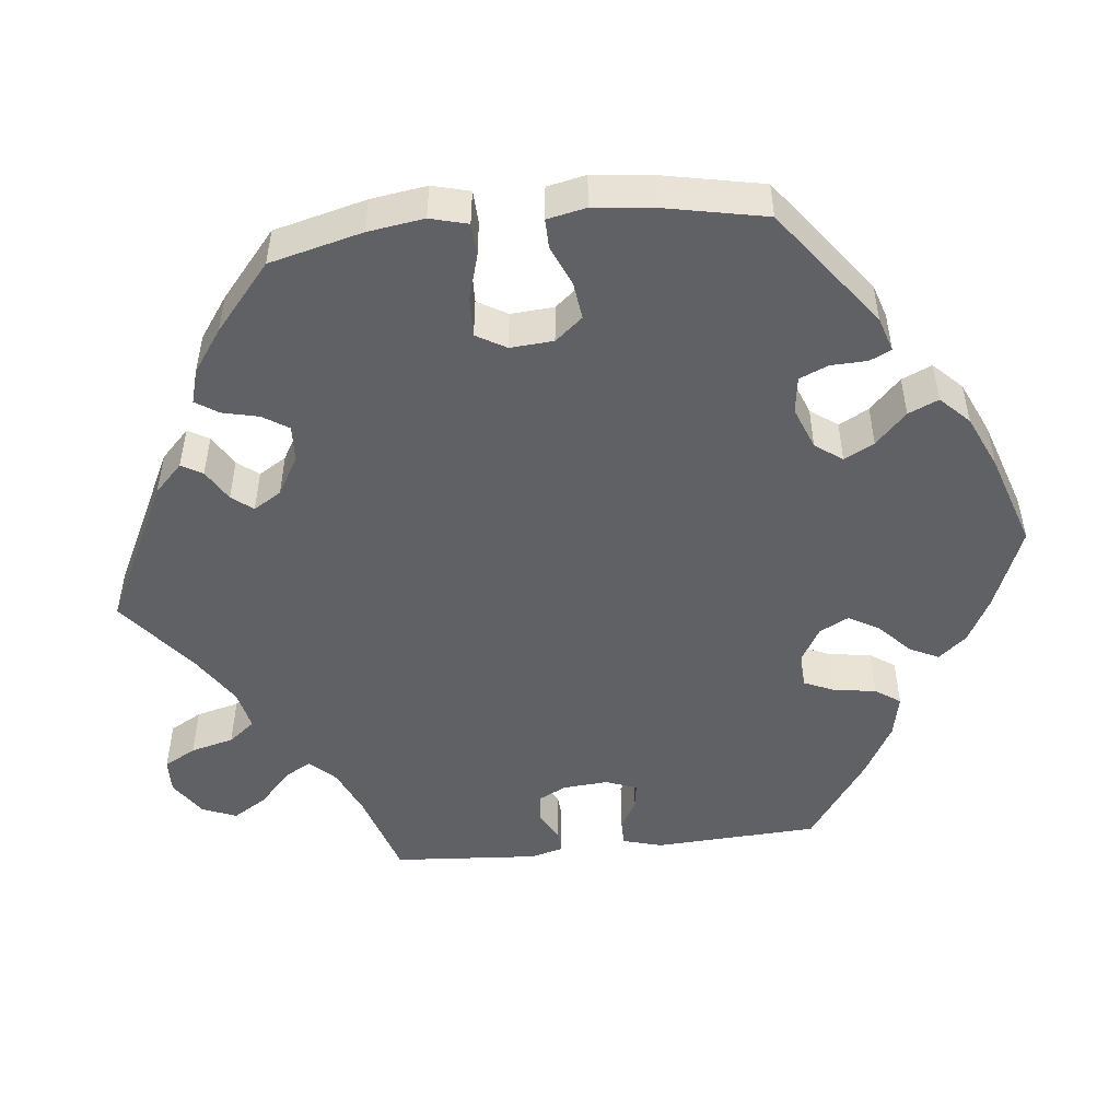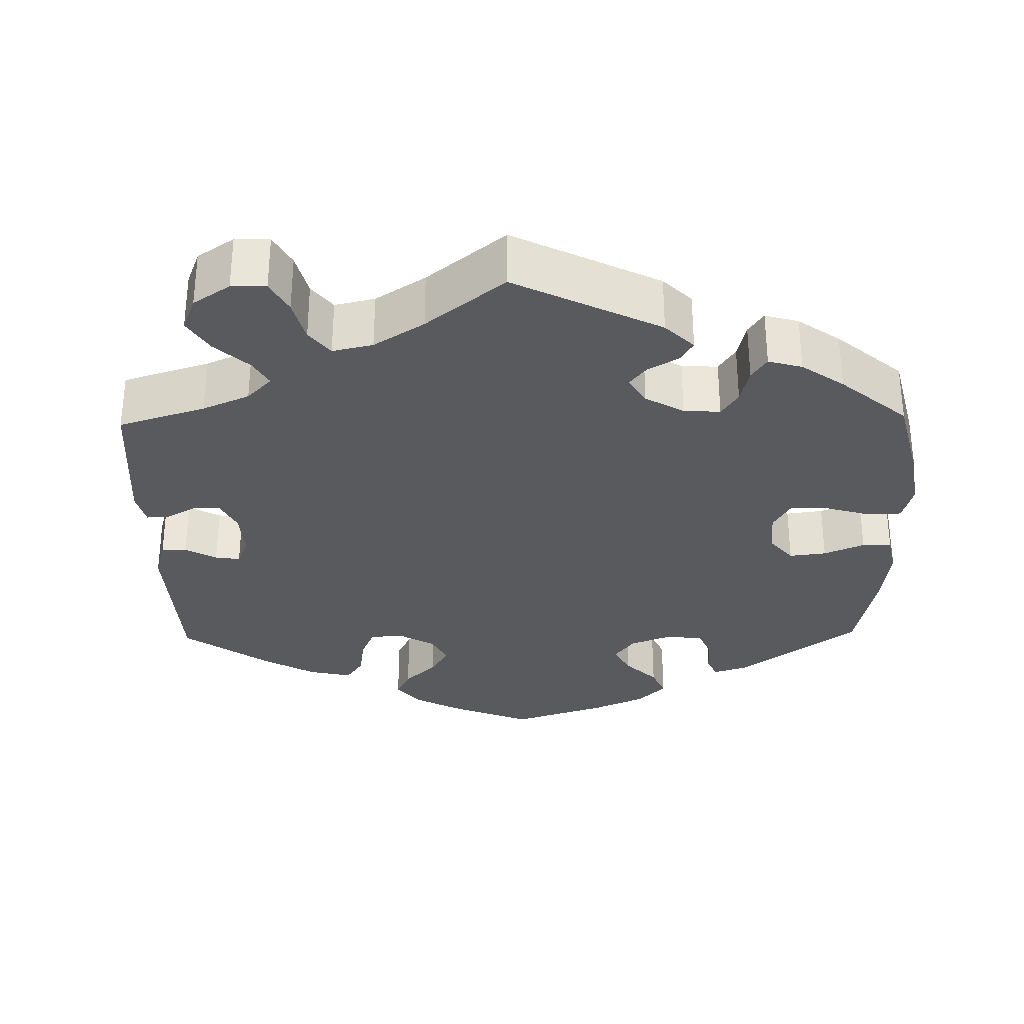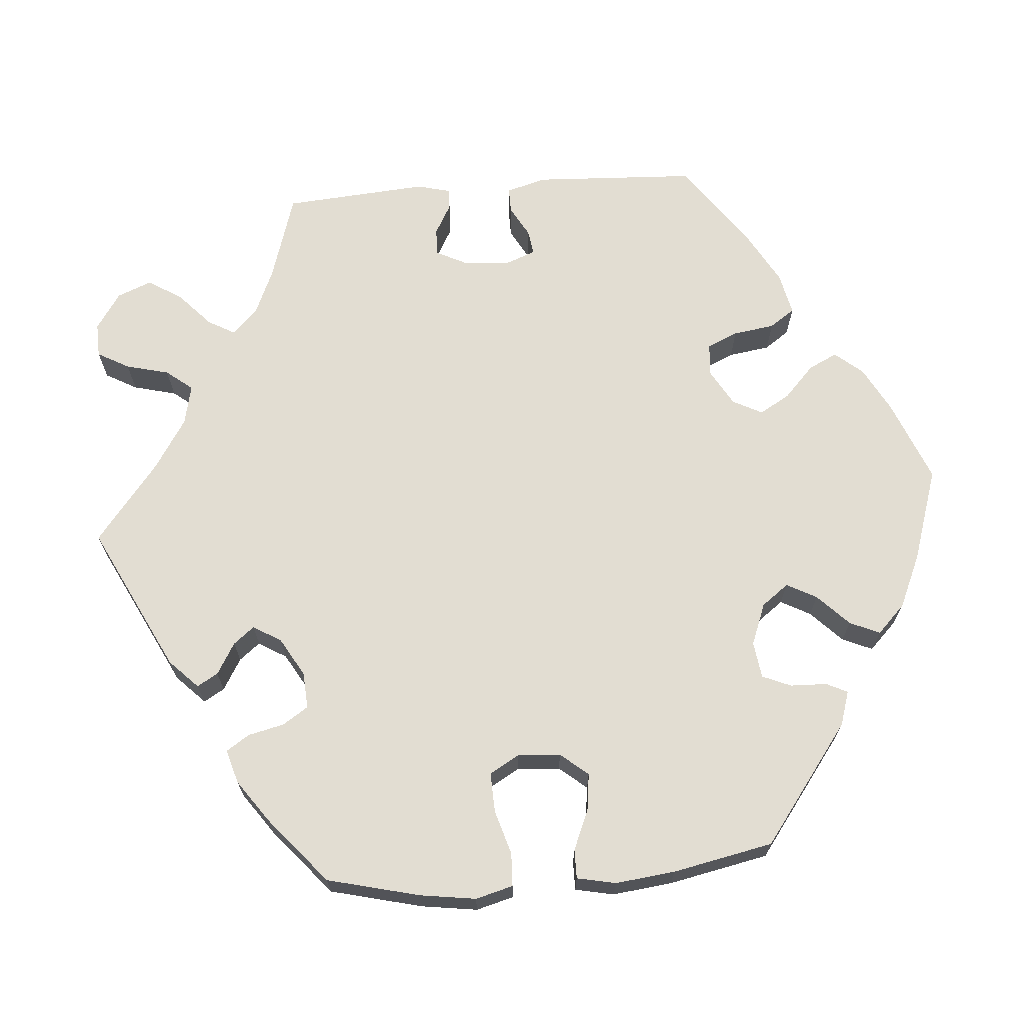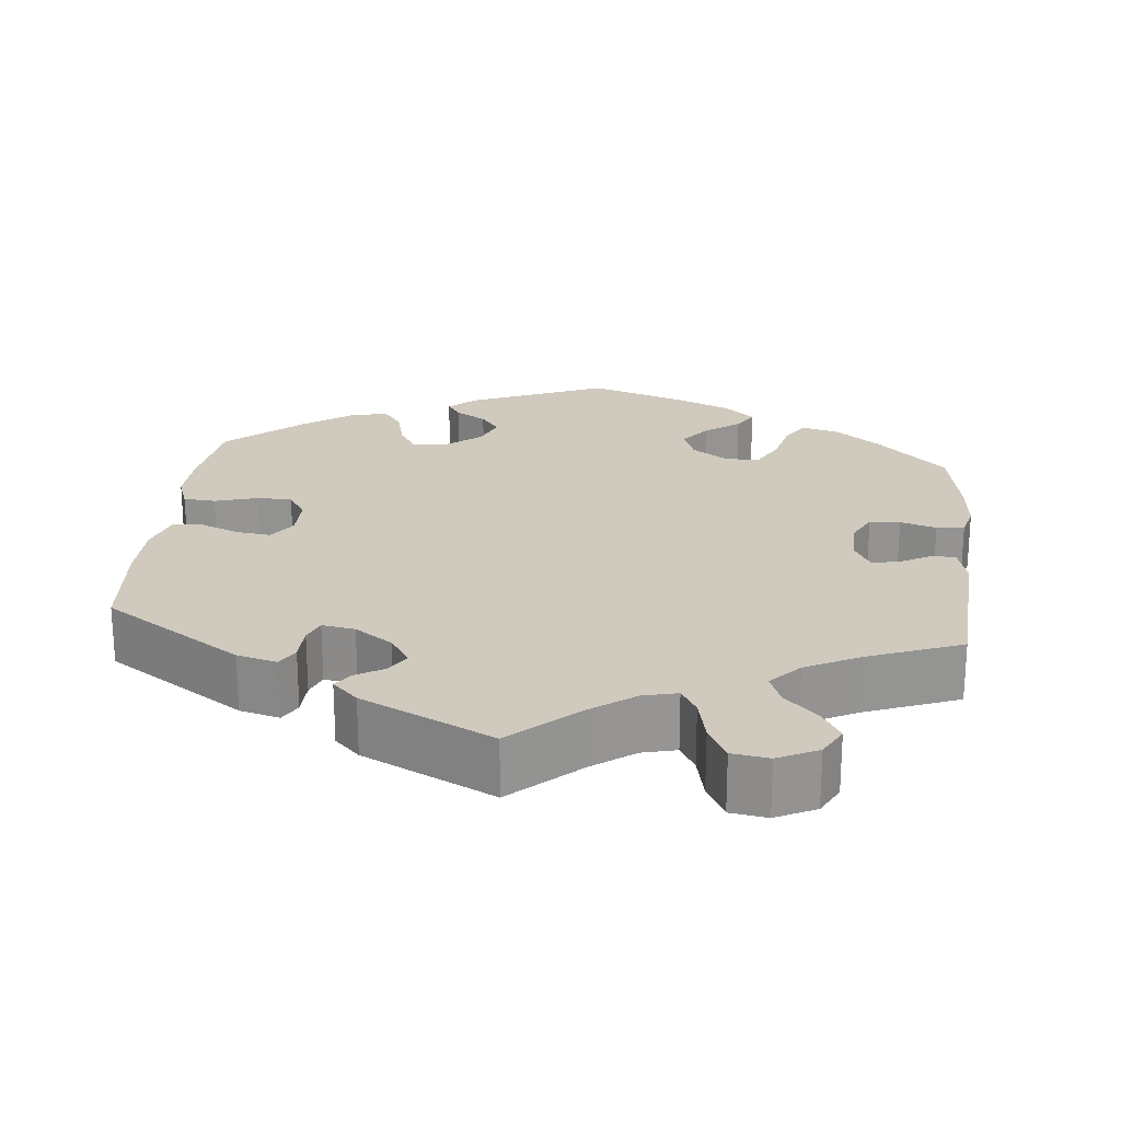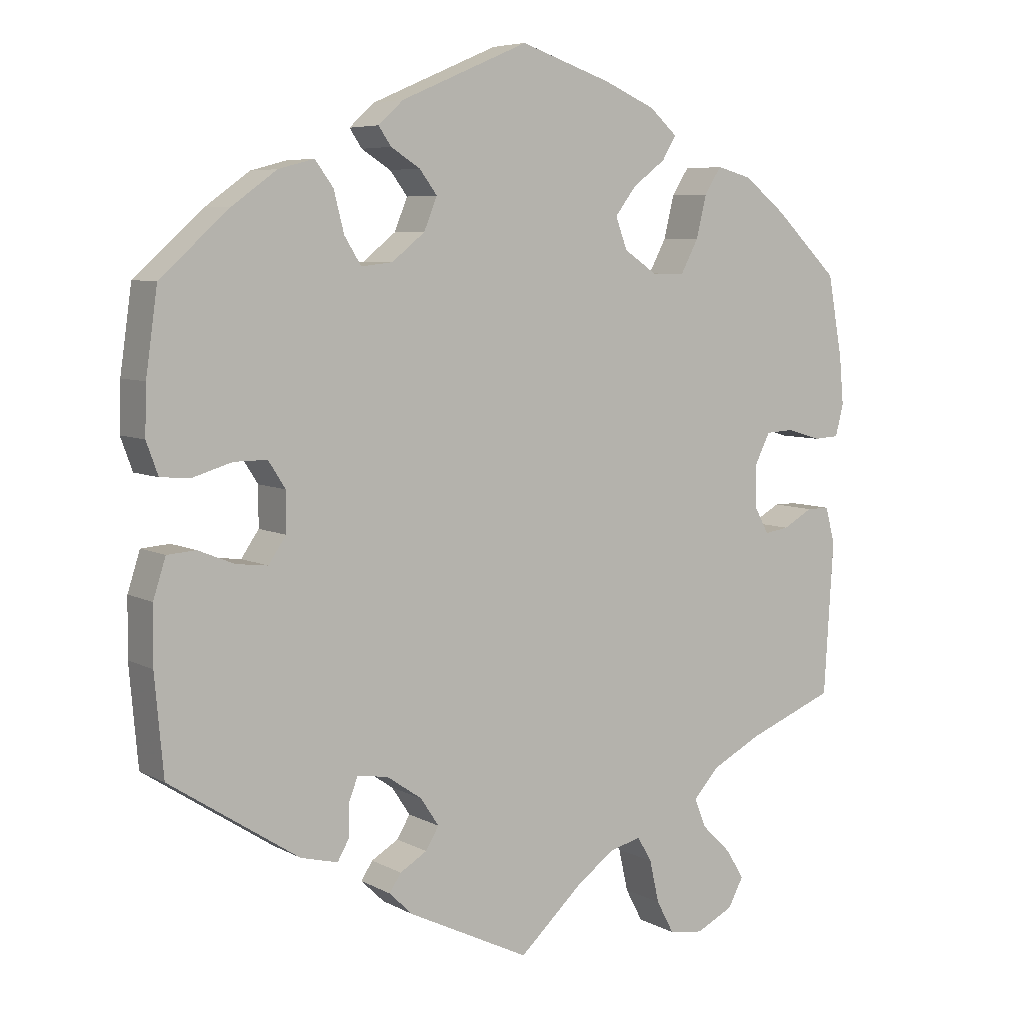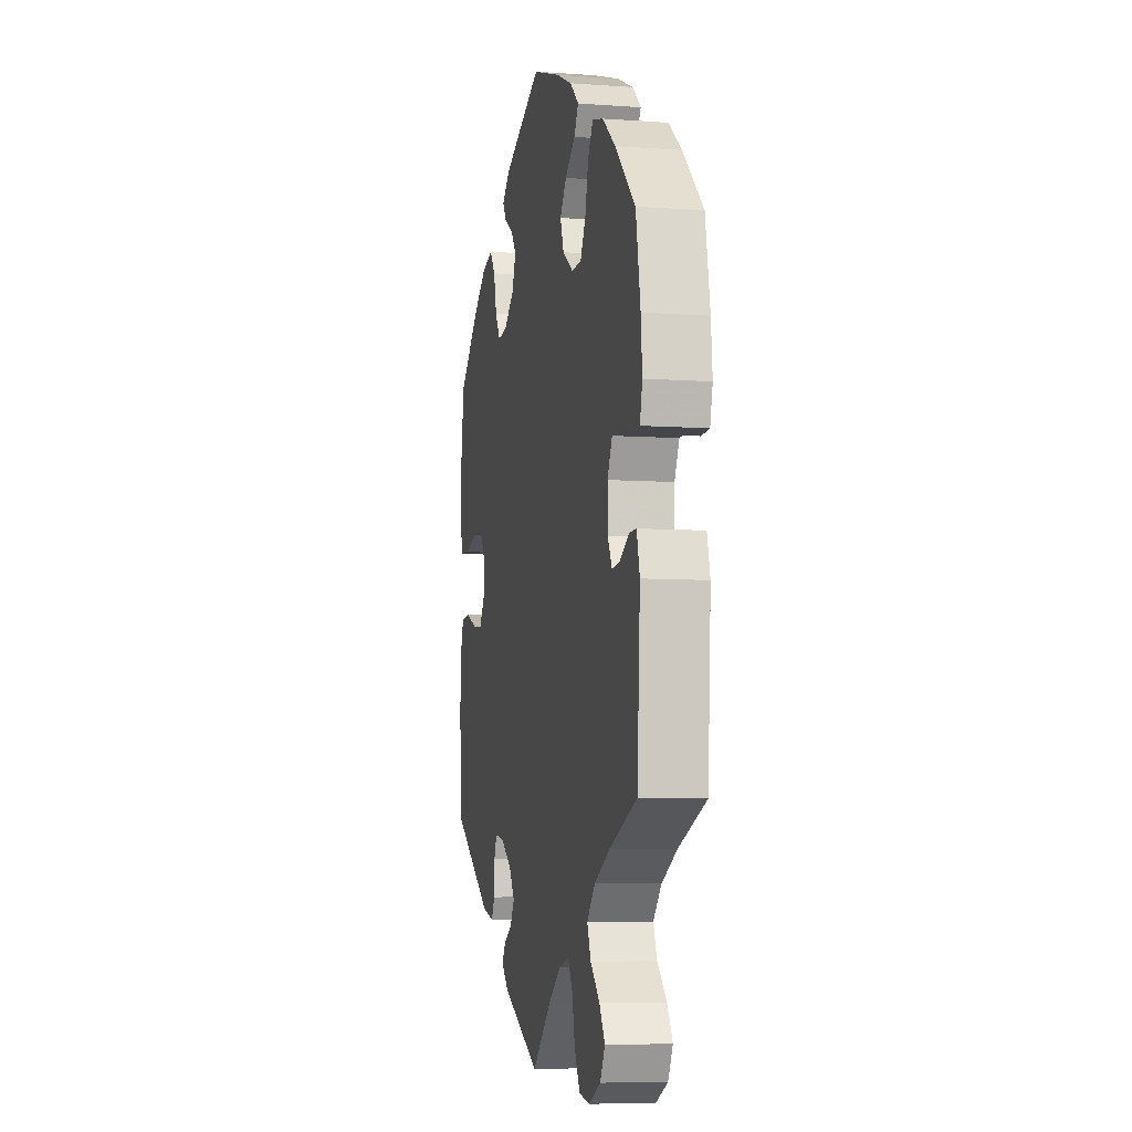
<metadata>
{"format":"obj","ext":"obj","renderer":"f3d","projection":"perspective","resolution":1024,"background":"white","views":[{"elev":-49.7,"azim":-23.8,"up":"+Y"},{"elev":-31.5,"azim":-118.9,"up":"+Y"},{"elev":68.2,"azim":-34.7,"up":"+Y"},{"elev":22.8,"azim":-174.1,"up":"+Y"},{"elev":6.4,"azim":146.5,"up":"+Z"},{"elev":-6.7,"azim":-101.9,"up":"+Z"}]}
</metadata>
<code>
v -0.514 0.07 -0.079
v -0.501 0.07 -0.029
v -0.47 0.07 -0.029
v -0.429 0.07 -0.052
v -0.395 0.07 -0.057
v -0.375 0.07 -0.02
v -0.375 0.07 0.037
v -0.396 0.07 0.079
v -0.435 0.07 0.081
v -0.481 0.07 0.067
v -0.516 0.07 0.069
v -0.527 0.07 0.113
v -0.521 0.07 0.179
v -0.501 0.07 0.289
v -0.413 0.07 0.374
v -0.356 0.07 0.419
v -0.308 0.07 0.432
v -0.285 0.07 0.396
v -0.271 0.07 0.338
v -0.247 0.07 0.293
v -0.203 0.07 0.293
v -0.157 0.07 0.324
v -0.141 0.07 0.367
v -0.17 0.07 0.405
v -0.215 0.07 0.439
v -0.234 0.07 0.471
v -0.196 0.07 0.505
v -0.125 0.07 0.536
v 0 0.07 0.578
v 0.175 0.07 0.503
v 0.209 0.07 0.472
v 0.192 0.07 0.447
v 0.152 0.07 0.422
v 0.128 0.07 0.39
v 0.146 0.07 0.346
v 0.191 0.07 0.31
v 0.234 0.07 0.305
v 0.257 0.07 0.342
v 0.271 0.07 0.397
v 0.296 0.07 0.431
v 0.345 0.07 0.418
v 0.406 0.07 0.374
v 0.5 0.07 0.29
v 0.516 0.07 0.177
v 0.518 0.07 0.111
v 0.502 0.07 0.067
v 0.461 0.07 0.064
v 0.407 0.07 0.08
v 0.362 0.07 0.08
v 0.339 0.07 0.044
v 0.339 0.07 -0.01
v 0.363 0.07 -0.045
v 0.406 0.07 -0.04
v 0.456 0.07 -0.02
v 0.495 0.07 -0.023
v 0.512 0.07 -0.076
v 0.513 0.07 -0.154
v 0.501 0.07 -0.288
v 0.324 0.07 -0.403
v 0.273 0.07 -0.416
v 0.257 0.07 -0.388
v 0.256 0.07 -0.342
v 0.244 0.07 -0.312
v 0.202 0.07 -0.319
v 0.154 0.07 -0.352
v 0.129 0.07 -0.39
v 0.147 0.07 -0.42
v 0.184 0.07 -0.442
v 0.2 0.07 -0.466
v 0.168 0.07 -0.497
v 0.001 0.07 -0.578
v -0.085 0.07 -0.499
v -0.138 0.07 -0.46
v -0.182 0.07 -0.449
v -0.202 0.07 -0.483
v -0.215 0.07 -0.541
v -0.239 0.07 -0.586
v -0.286 0.07 -0.593
v -0.337 0.07 -0.568
v -0.358 0.07 -0.529
v -0.334 0.07 -0.489
v -0.293 0.07 -0.449
v -0.277 0.07 -0.409
v -0.313 0.07 -0.37
v -0.381 0.07 -0.335
v -0.501 0.07 -0.288
v -0.514 0 -0.079
v -0.501 0 -0.029
v -0.47 0 -0.029
v -0.429 0 -0.052
v -0.395 0 -0.057
v -0.375 0 -0.02
v -0.375 0 0.037
v -0.396 0 0.079
v -0.435 0 0.081
v -0.481 0 0.067
v -0.516 0 0.069
v -0.527 0 0.113
v -0.521 0 0.179
v -0.501 0 0.289
v -0.413 0 0.374
v -0.356 0 0.419
v -0.308 0 0.432
v -0.285 0 0.396
v -0.271 0 0.338
v -0.247 0 0.293
v -0.203 0 0.293
v -0.157 0 0.324
v -0.141 0 0.367
v -0.17 0 0.405
v -0.215 0 0.439
v -0.234 0 0.471
v -0.196 0 0.505
v -0.125 0 0.536
v 0 0 0.578
v 0.175 0 0.503
v 0.209 0 0.472
v 0.192 0 0.447
v 0.152 0 0.422
v 0.128 0 0.39
v 0.146 0 0.346
v 0.191 0 0.31
v 0.234 0 0.305
v 0.257 0 0.342
v 0.271 0 0.397
v 0.296 0 0.431
v 0.345 0 0.418
v 0.406 0 0.374
v 0.5 0 0.29
v 0.516 0 0.177
v 0.518 0 0.111
v 0.502 0 0.067
v 0.461 0 0.064
v 0.407 0 0.08
v 0.362 0 0.08
v 0.339 0 0.044
v 0.339 0 -0.01
v 0.363 0 -0.045
v 0.406 0 -0.04
v 0.456 0 -0.02
v 0.495 0 -0.023
v 0.512 0 -0.076
v 0.513 0 -0.154
v 0.501 0 -0.288
v 0.324 0 -0.403
v 0.273 0 -0.416
v 0.257 0 -0.388
v 0.256 0 -0.342
v 0.244 0 -0.312
v 0.202 0 -0.319
v 0.154 0 -0.352
v 0.129 0 -0.39
v 0.147 0 -0.42
v 0.184 0 -0.442
v 0.2 0 -0.466
v 0.168 0 -0.497
v 0.001 0 -0.578
v -0.085 0 -0.499
v -0.138 0 -0.46
v -0.182 0 -0.449
v -0.202 0 -0.483
v -0.215 0 -0.541
v -0.239 0 -0.586
v -0.286 0 -0.593
v -0.337 0 -0.568
v -0.358 0 -0.529
v -0.334 0 -0.489
v -0.293 0 -0.449
v -0.277 0 -0.409
v -0.313 0 -0.37
v -0.381 0 -0.335
v -0.501 0 -0.288
f 85 86 1 2
f 84 85 2 3
f 83 84 3 4
f 79 80 81 82
f 79 82 83
f 78 79 83
f 75 76 77 78
f 74 75 78 83
f 73 74 83 4
f 69 70 71 72
f 67 68 69 72
f 66 67 72 73
f 65 66 73 4
f 59 60 61 62
f 59 62 63
f 58 59 63
f 57 58 63
f 56 57 63 64
f 53 54 55 56
f 52 53 56 64
f 45 46 47 48
f 45 48 49
f 44 45 49
f 43 44 49
f 42 43 49
f 41 42 49 50
f 38 39 40 41
f 37 38 41 50
f 30 31 32 33
f 30 33 34
f 29 30 34
f 28 29 34 35
f 24 25 26 27
f 23 24 27 28
f 16 17 18 19
f 16 19 20
f 15 16 20
f 14 15 20
f 13 14 20 21
f 9 10 11 12
f 8 9 12 13
f 64 65 4 5
f 51 52 64 5
f 36 37 50 51
f 36 51 5 6
f 23 28 35 36
f 22 23 36
f 21 22 36 6
f 8 13 21
f 7 8 21
f 6 7 21
f 88 87 172 171
f 89 88 171 170
f 90 89 170 169
f 168 167 166 165
f 169 168 165
f 169 165 164
f 164 163 162 161
f 169 164 161 160
f 90 169 160 159
f 158 157 156 155
f 158 155 154 153
f 159 158 153 152
f 90 159 152 151
f 148 147 146 145
f 149 148 145
f 149 145 144
f 149 144 143
f 150 149 143 142
f 142 141 140 139
f 150 142 139 138
f 134 133 132 131
f 135 134 131
f 135 131 130
f 135 130 129
f 135 129 128
f 136 135 128 127
f 127 126 125 124
f 136 127 124 123
f 119 118 117 116
f 120 119 116
f 120 116 115
f 121 120 115 114
f 113 112 111 110
f 114 113 110 109
f 105 104 103 102
f 106 105 102
f 106 102 101
f 106 101 100
f 107 106 100 99
f 98 97 96 95
f 99 98 95 94
f 91 90 151 150
f 91 150 138 137
f 137 136 123 122
f 92 91 137 122
f 122 121 114 109
f 122 109 108
f 92 122 108 107
f 107 99 94
f 107 94 93
f 107 93 92
f 1 87 88 2
f 2 88 89 3
f 3 89 90 4
f 4 90 91 5
f 5 91 92 6
f 6 92 93 7
f 7 93 94 8
f 8 94 95 9
f 9 95 96 10
f 10 96 97 11
f 11 97 98 12
f 12 98 99 13
f 13 99 100 14
f 14 100 101 15
f 15 101 102 16
f 16 102 103 17
f 17 103 104 18
f 18 104 105 19
f 19 105 106 20
f 20 106 107 21
f 21 107 108 22
f 22 108 109 23
f 23 109 110 24
f 24 110 111 25
f 25 111 112 26
f 26 112 113 27
f 27 113 114 28
f 28 114 115 29
f 29 115 116 30
f 30 116 117 31
f 31 117 118 32
f 32 118 119 33
f 33 119 120 34
f 34 120 121 35
f 35 121 122 36
f 36 122 123 37
f 37 123 124 38
f 38 124 125 39
f 39 125 126 40
f 40 126 127 41
f 41 127 128 42
f 42 128 129 43
f 43 129 130 44
f 44 130 131 45
f 45 131 132 46
f 46 132 133 47
f 47 133 134 48
f 48 134 135 49
f 49 135 136 50
f 50 136 137 51
f 51 137 138 52
f 52 138 139 53
f 53 139 140 54
f 54 140 141 55
f 55 141 142 56
f 56 142 143 57
f 57 143 144 58
f 58 144 145 59
f 59 145 146 60
f 60 146 147 61
f 61 147 148 62
f 62 148 149 63
f 63 149 150 64
f 64 150 151 65
f 65 151 152 66
f 66 152 153 67
f 67 153 154 68
f 68 154 155 69
f 69 155 156 70
f 70 156 157 71
f 71 157 158 72
f 72 158 159 73
f 73 159 160 74
f 74 160 161 75
f 75 161 162 76
f 76 162 163 77
f 77 163 164 78
f 78 164 165 79
f 79 165 166 80
f 80 166 167 81
f 81 167 168 82
f 82 168 169 83
f 83 169 170 84
f 84 170 171 85
f 85 171 172 86
f 86 172 87 1

</code>
